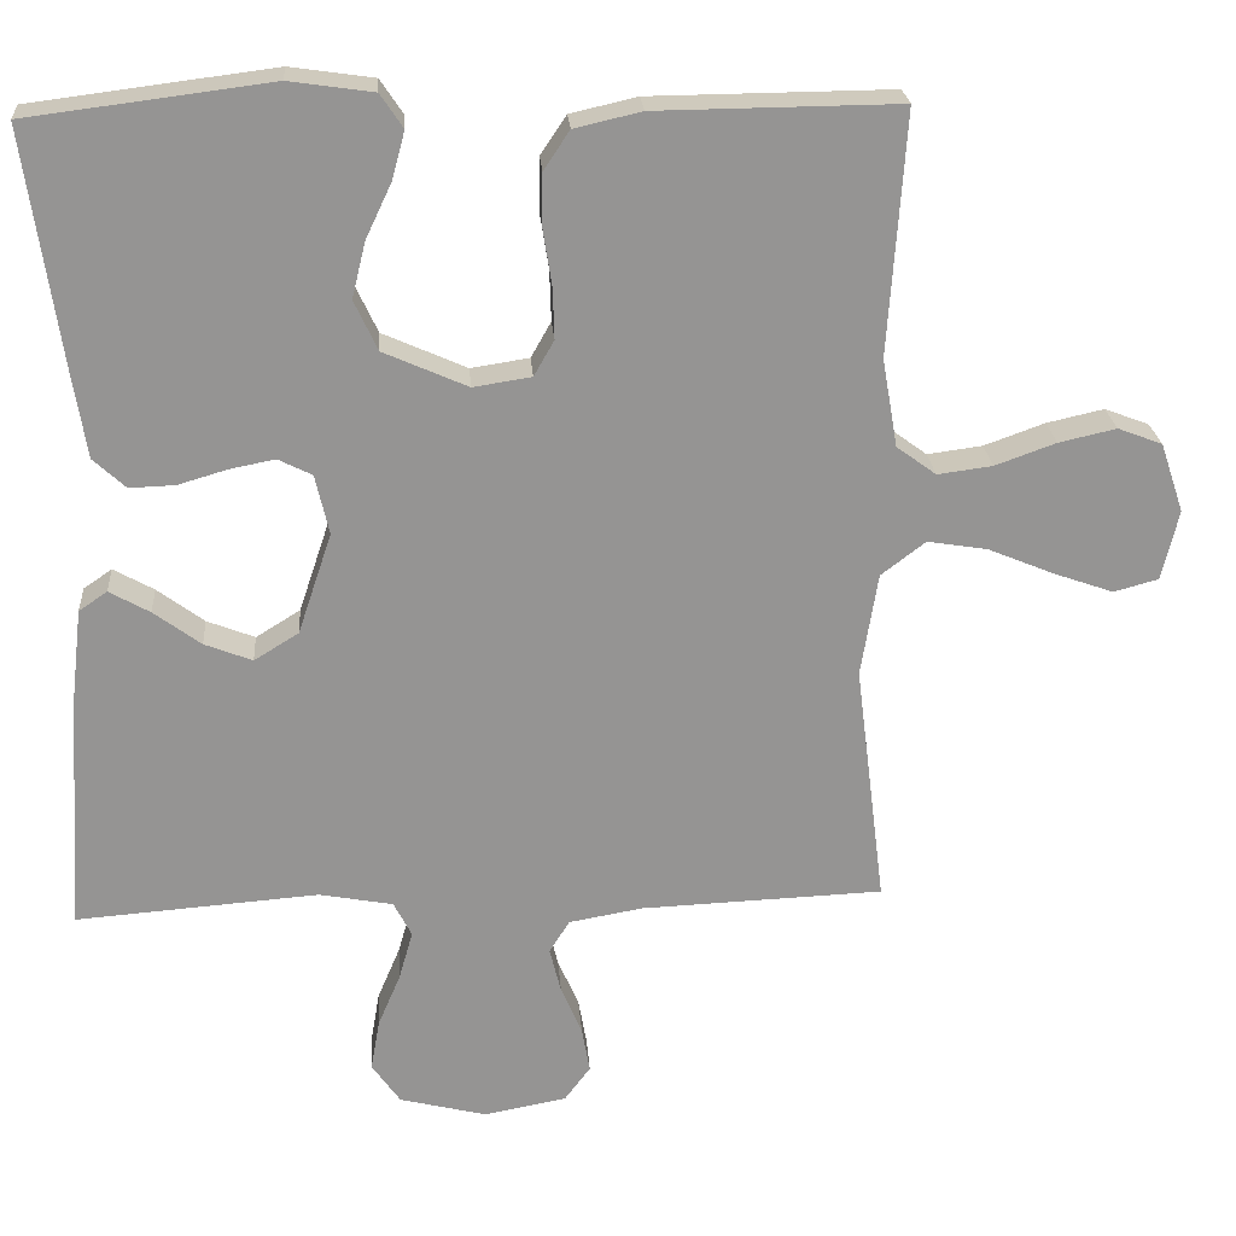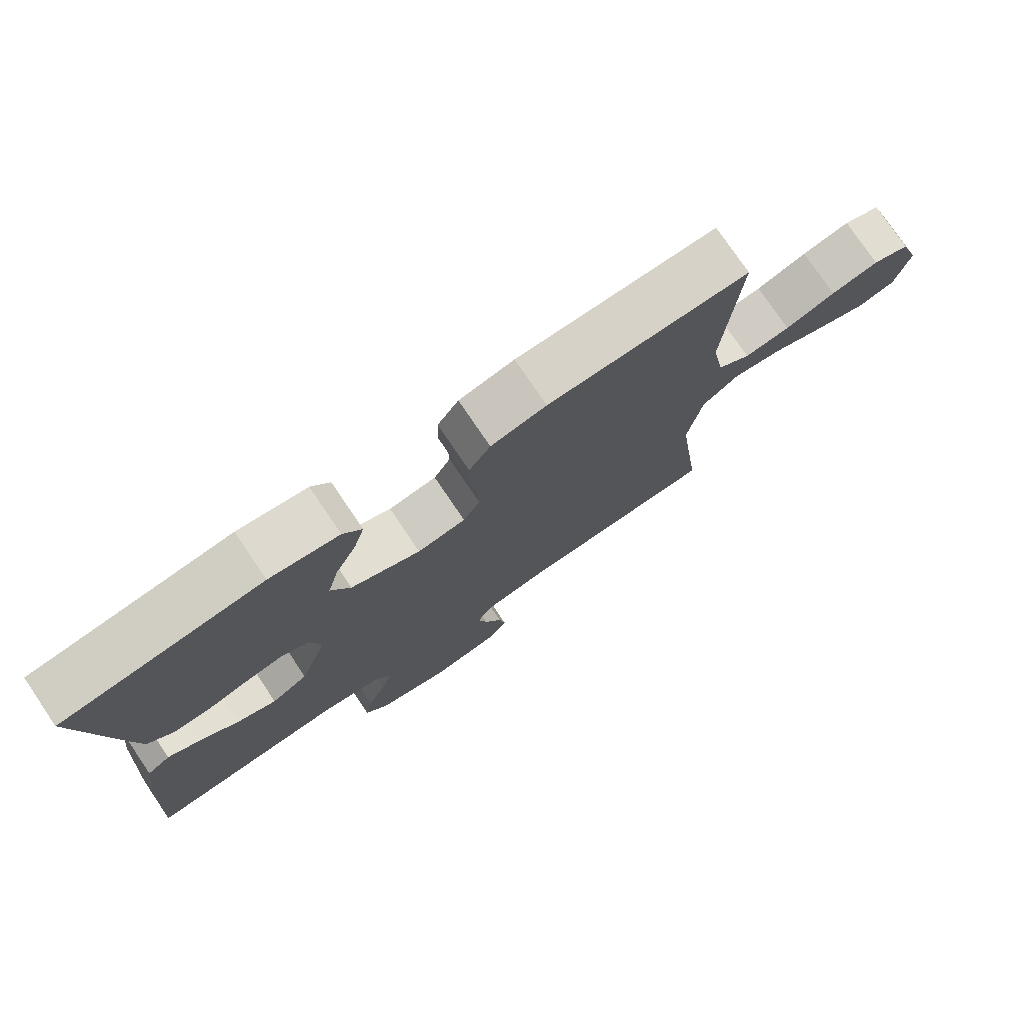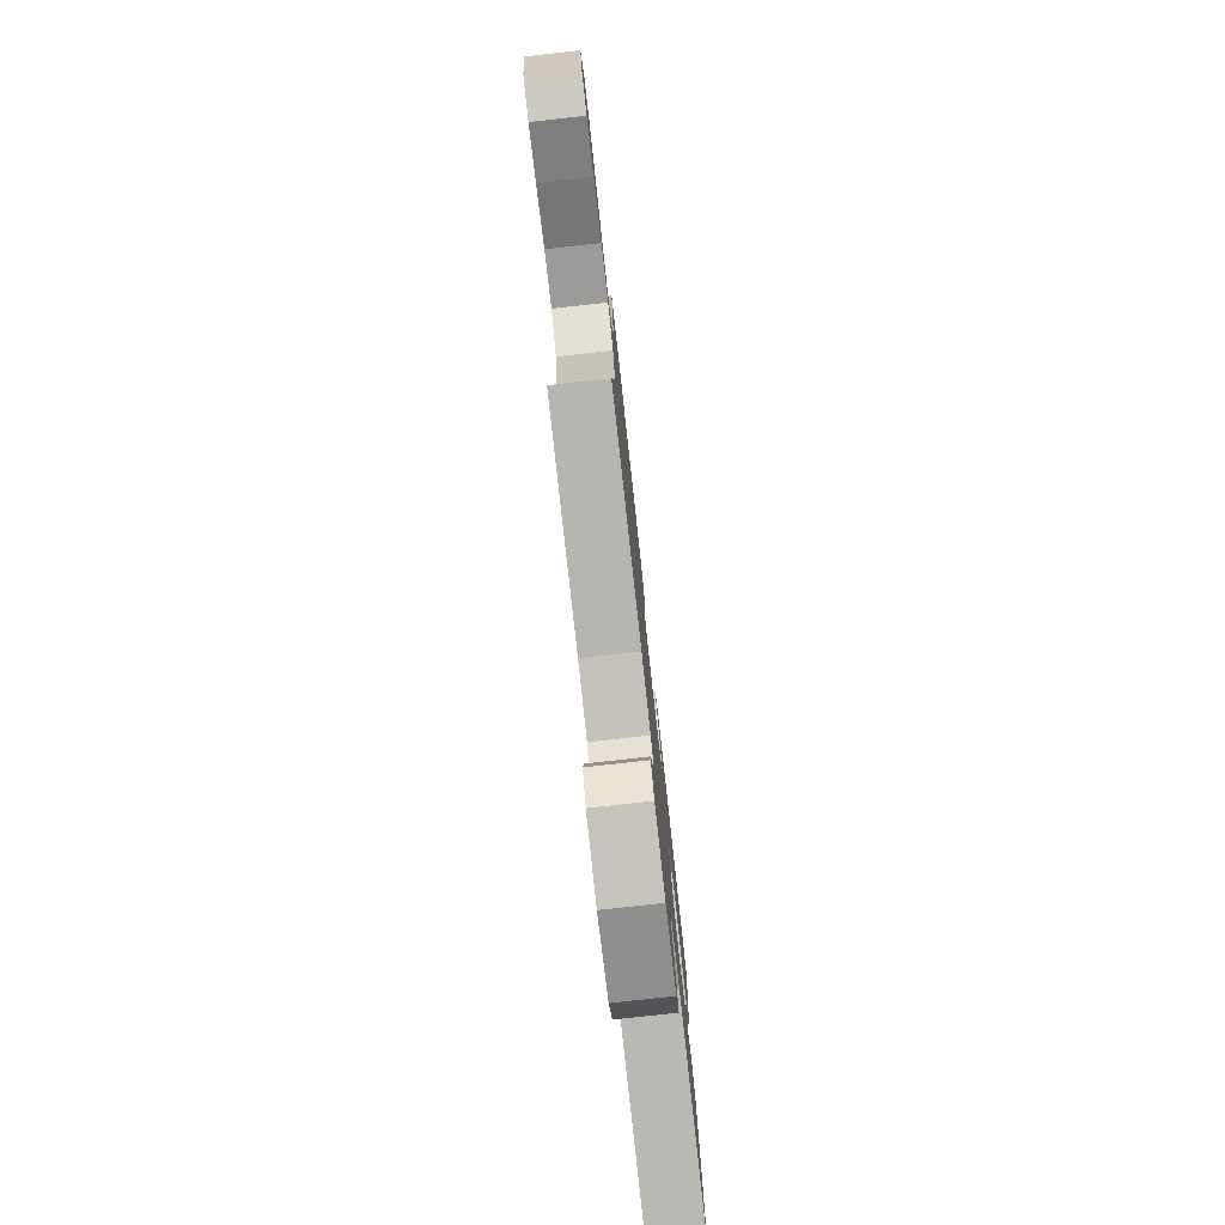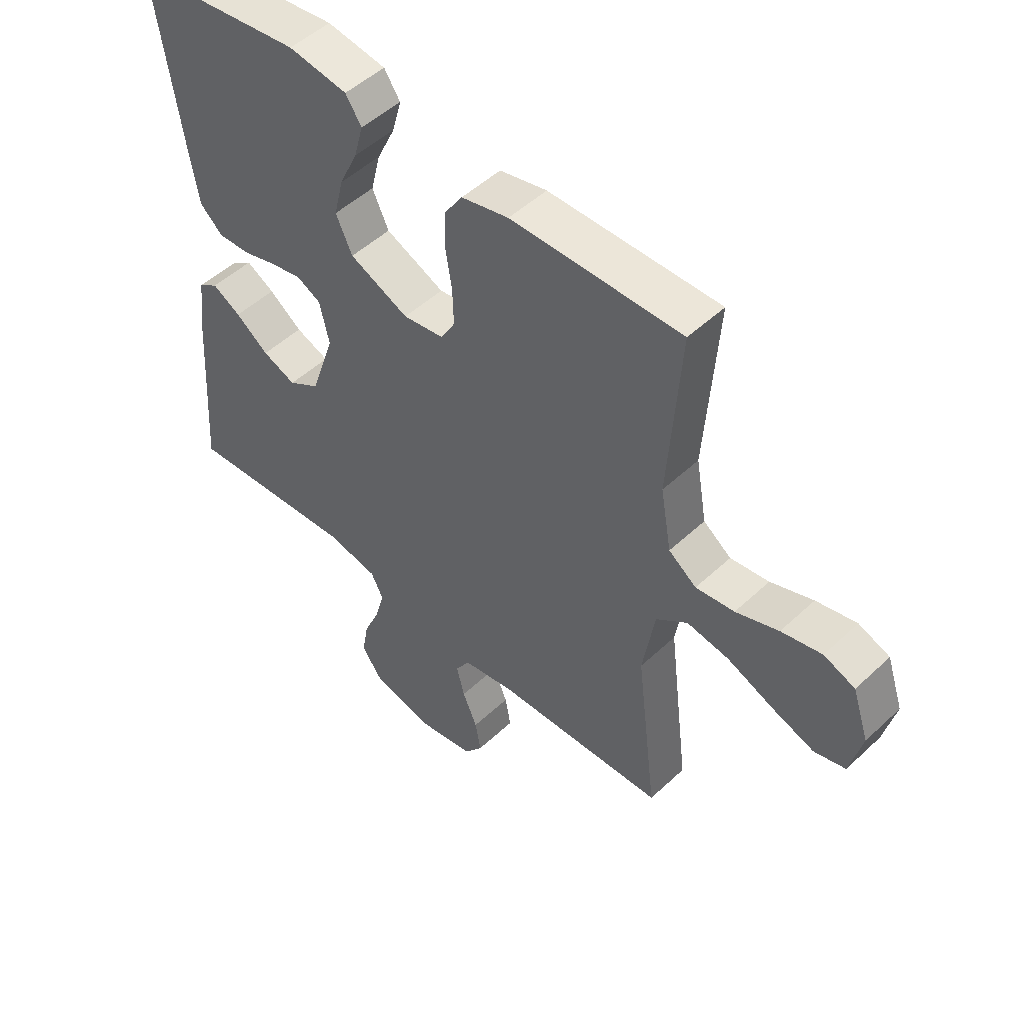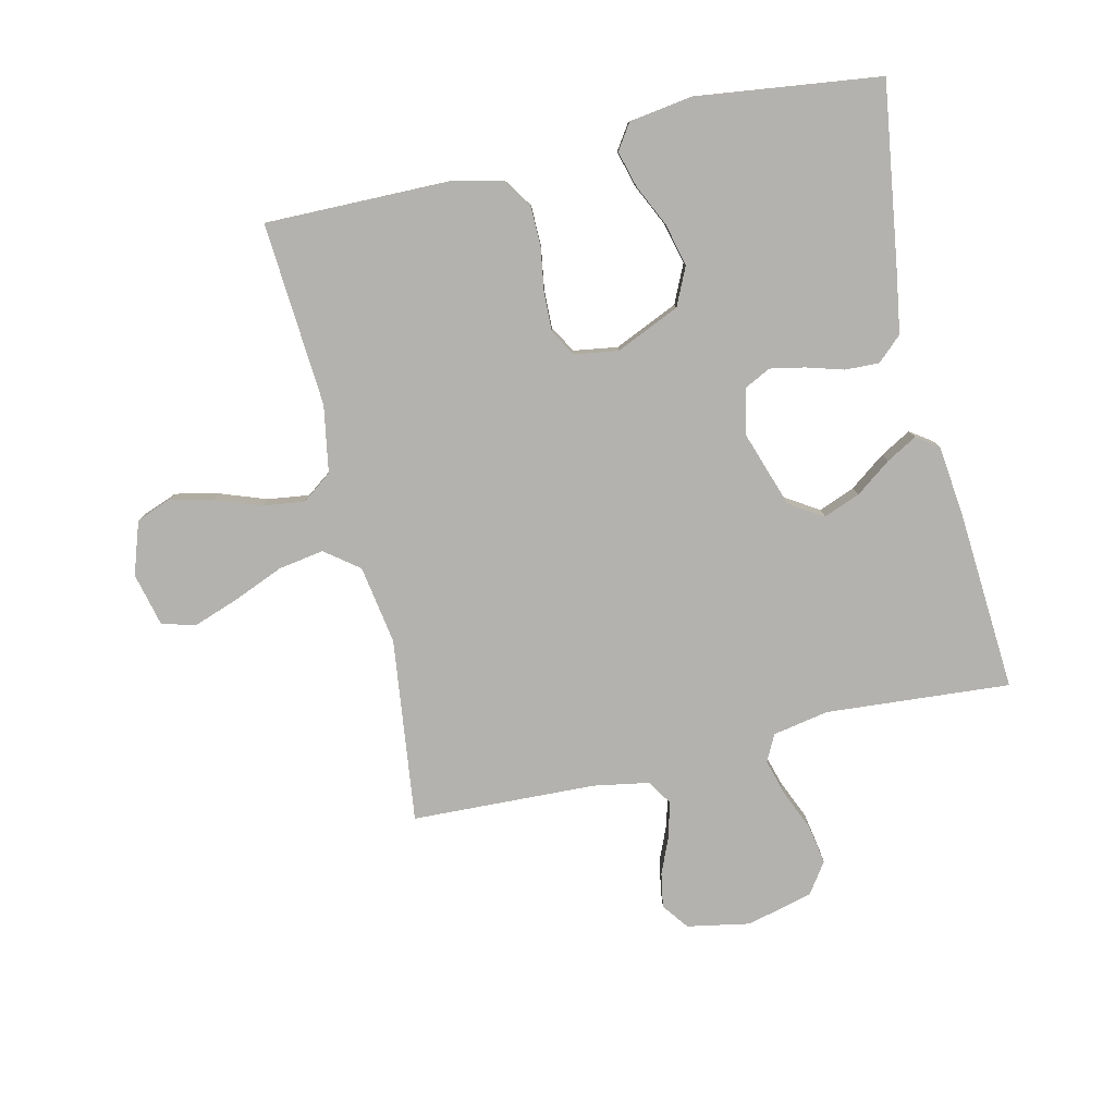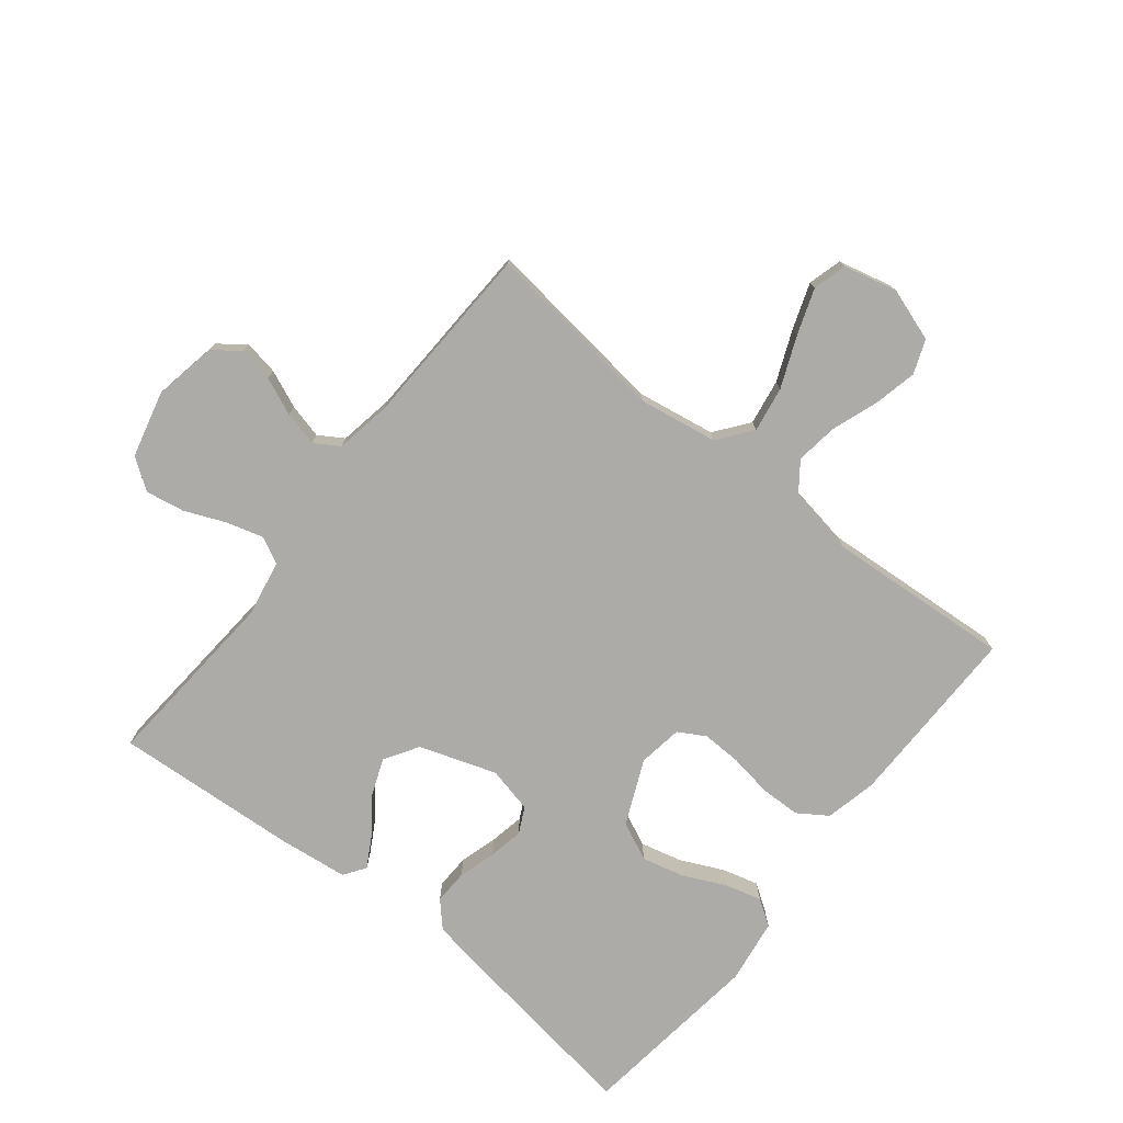
<metadata>
{"format":"obj","ext":"obj","renderer":"f3d","projection":"perspective","resolution":1024,"background":"white","views":[{"elev":23.1,"azim":175.8,"up":"+Z"},{"elev":76.9,"azim":145.9,"up":"+Z"},{"elev":-78.9,"azim":-83.7,"up":"+Z"},{"elev":50.2,"azim":-135.7,"up":"+Z"},{"elev":-79.8,"azim":13.1,"up":"+Y"},{"elev":-76.4,"azim":-128.5,"up":"+Y"}]}
</metadata>
<code>
v -0.5 0.07 0.5
v -0.2 0.07 0.497
v -0.117 0.07 0.478
v -0.085 0.07 0.43
v -0.084 0.07 0.365
v -0.095 0.07 0.295
v -0.097 0.07 0.232
v -0.072 0.07 0.188
v 0 0.07 0.177
v 0.104 0.07 0.223
v 0.133 0.07 0.285
v 0.116 0.07 0.354
v 0.084 0.07 0.422
v 0.068 0.07 0.481
v 0.096 0.07 0.523
v 0.2 0.07 0.538
v 0.5 0.07 0.5
v 0.456 0.07 0.2
v 0.44 0.07 0.101
v 0.4 0.07 0.064
v 0.344 0.07 0.066
v 0.283 0.07 0.084
v 0.227 0.07 0.095
v 0.185 0.07 0.074
v 0.168 0.07 0
v 0.21 0.07 -0.125
v 0.265 0.07 -0.159
v 0.324 0.07 -0.136
v 0.382 0.07 -0.093
v 0.432 0.07 -0.065
v 0.467 0.07 -0.089
v 0.48 0.07 -0.2
v 0.5 0.07 -0.5
v 0.2 0.07 -0.477
v 0.109 0.07 -0.494
v 0.087 0.07 -0.537
v 0.104 0.07 -0.597
v 0.132 0.07 -0.663
v 0.143 0.07 -0.726
v 0.108 0.07 -0.776
v 0 0.07 -0.803
v -0.102 0.07 -0.784
v -0.134 0.07 -0.741
v -0.124 0.07 -0.685
v -0.098 0.07 -0.624
v -0.084 0.07 -0.568
v -0.109 0.07 -0.528
v -0.2 0.07 -0.512
v -0.5 0.07 -0.5
v -0.463 0.07 -0.2
v -0.484 0.07 -0.072
v -0.539 0.07 -0.03
v -0.613 0.07 -0.042
v -0.695 0.07 -0.076
v -0.769 0.07 -0.102
v -0.824 0.07 -0.087
v -0.845 0.07 0
v -0.816 0.07 0.086
v -0.761 0.07 0.107
v -0.69 0.07 0.091
v -0.615 0.07 0.064
v -0.547 0.07 0.055
v -0.498 0.07 0.091
v -0.479 0.07 0.2
v -0.5 0 0.5
v -0.2 0 0.497
v -0.117 0 0.478
v -0.085 0 0.43
v -0.084 0 0.365
v -0.095 0 0.295
v -0.097 0 0.232
v -0.072 0 0.188
v 0 0 0.177
v 0.104 0 0.223
v 0.133 0 0.285
v 0.116 0 0.354
v 0.084 0 0.422
v 0.068 0 0.481
v 0.096 0 0.523
v 0.2 0 0.538
v 0.5 0 0.5
v 0.456 0 0.2
v 0.44 0 0.101
v 0.4 0 0.064
v 0.344 0 0.066
v 0.283 0 0.084
v 0.227 0 0.095
v 0.185 0 0.074
v 0.168 0 0
v 0.21 0 -0.125
v 0.265 0 -0.159
v 0.324 0 -0.136
v 0.382 0 -0.093
v 0.432 0 -0.065
v 0.467 0 -0.089
v 0.48 0 -0.2
v 0.5 0 -0.5
v 0.2 0 -0.477
v 0.109 0 -0.494
v 0.087 0 -0.537
v 0.104 0 -0.597
v 0.132 0 -0.663
v 0.143 0 -0.726
v 0.108 0 -0.776
v 0 0 -0.803
v -0.102 0 -0.784
v -0.134 0 -0.741
v -0.124 0 -0.685
v -0.098 0 -0.624
v -0.084 0 -0.568
v -0.109 0 -0.528
v -0.2 0 -0.512
v -0.5 0 -0.5
v -0.463 0 -0.2
v -0.484 0 -0.072
v -0.539 0 -0.03
v -0.613 0 -0.042
v -0.695 0 -0.076
v -0.769 0 -0.102
v -0.824 0 -0.087
v -0.845 0 0
v -0.816 0 0.086
v -0.761 0 0.107
v -0.69 0 0.091
v -0.615 0 0.064
v -0.547 0 0.055
v -0.498 0 0.091
v -0.479 0 0.2
f 59 60 61
f 58 59 61
f 57 58 61
f 56 57 61
f 55 56 61
f 54 55 61
f 53 54 61
f 52 53 61 62
f 51 52 62 63
f 48 49 50
f 51 63 64
f 50 51 64
f 48 50 64
f 47 48 64
f 43 44 45
f 42 43 45
f 41 42 45
f 40 41 45
f 39 40 45
f 38 39 45
f 37 38 45
f 36 37 45 46
f 64 1 2
f 47 64 2
f 46 47 2
f 36 46 2
f 35 36 2
f 32 33 34
f 31 32 34
f 30 31 34
f 29 30 34
f 28 29 34
f 20 21 22
f 19 20 22
f 18 19 22
f 17 18 22
f 16 17 22
f 15 16 22
f 14 15 22
f 13 14 22
f 12 13 22
f 11 12 22 23
f 10 11 23 24
f 4 5 6
f 3 4 6
f 2 3 6
f 2 6 7
f 35 2 7
f 27 28 34 35
f 26 27 35
f 25 26 35
f 9 10 24 25
f 8 9 25 35
f 7 8 35
f 125 124 123
f 125 123 122
f 125 122 121
f 125 121 120
f 125 120 119
f 125 119 118
f 125 118 117
f 126 125 117 116
f 127 126 116 115
f 114 113 112
f 128 127 115
f 128 115 114
f 128 114 112
f 128 112 111
f 109 108 107
f 109 107 106
f 109 106 105
f 109 105 104
f 109 104 103
f 109 103 102
f 109 102 101
f 110 109 101 100
f 66 65 128
f 66 128 111
f 66 111 110
f 66 110 100
f 66 100 99
f 98 97 96
f 98 96 95
f 98 95 94
f 98 94 93
f 98 93 92
f 86 85 84
f 86 84 83
f 86 83 82
f 86 82 81
f 86 81 80
f 86 80 79
f 86 79 78
f 86 78 77
f 86 77 76
f 87 86 76 75
f 88 87 75 74
f 70 69 68
f 70 68 67
f 70 67 66
f 71 70 66
f 71 66 99
f 99 98 92 91
f 99 91 90
f 99 90 89
f 89 88 74 73
f 99 89 73 72
f 99 72 71
f 1 65 66 2
f 2 66 67 3
f 3 67 68 4
f 4 68 69 5
f 5 69 70 6
f 6 70 71 7
f 7 71 72 8
f 8 72 73 9
f 9 73 74 10
f 10 74 75 11
f 11 75 76 12
f 12 76 77 13
f 13 77 78 14
f 14 78 79 15
f 15 79 80 16
f 16 80 81 17
f 17 81 82 18
f 18 82 83 19
f 19 83 84 20
f 20 84 85 21
f 21 85 86 22
f 22 86 87 23
f 23 87 88 24
f 24 88 89 25
f 25 89 90 26
f 26 90 91 27
f 27 91 92 28
f 28 92 93 29
f 29 93 94 30
f 30 94 95 31
f 31 95 96 32
f 32 96 97 33
f 33 97 98 34
f 34 98 99 35
f 35 99 100 36
f 36 100 101 37
f 37 101 102 38
f 38 102 103 39
f 39 103 104 40
f 40 104 105 41
f 41 105 106 42
f 42 106 107 43
f 43 107 108 44
f 44 108 109 45
f 45 109 110 46
f 46 110 111 47
f 47 111 112 48
f 48 112 113 49
f 49 113 114 50
f 50 114 115 51
f 51 115 116 52
f 52 116 117 53
f 53 117 118 54
f 54 118 119 55
f 55 119 120 56
f 56 120 121 57
f 57 121 122 58
f 58 122 123 59
f 59 123 124 60
f 60 124 125 61
f 61 125 126 62
f 62 126 127 63
f 63 127 128 64
f 64 128 65 1

</code>
